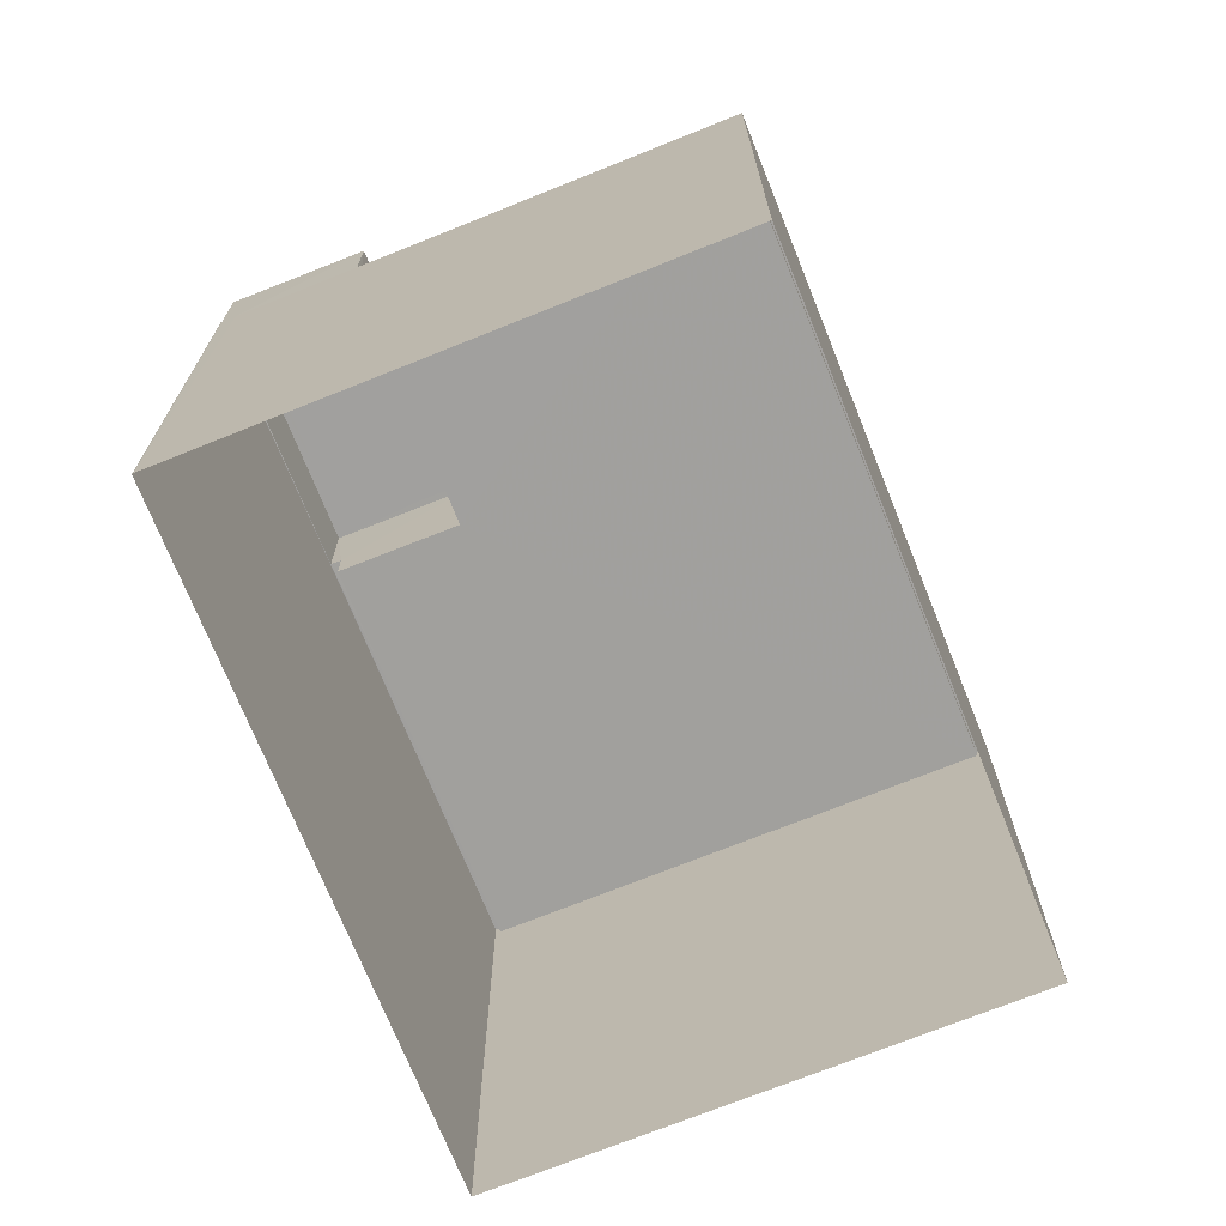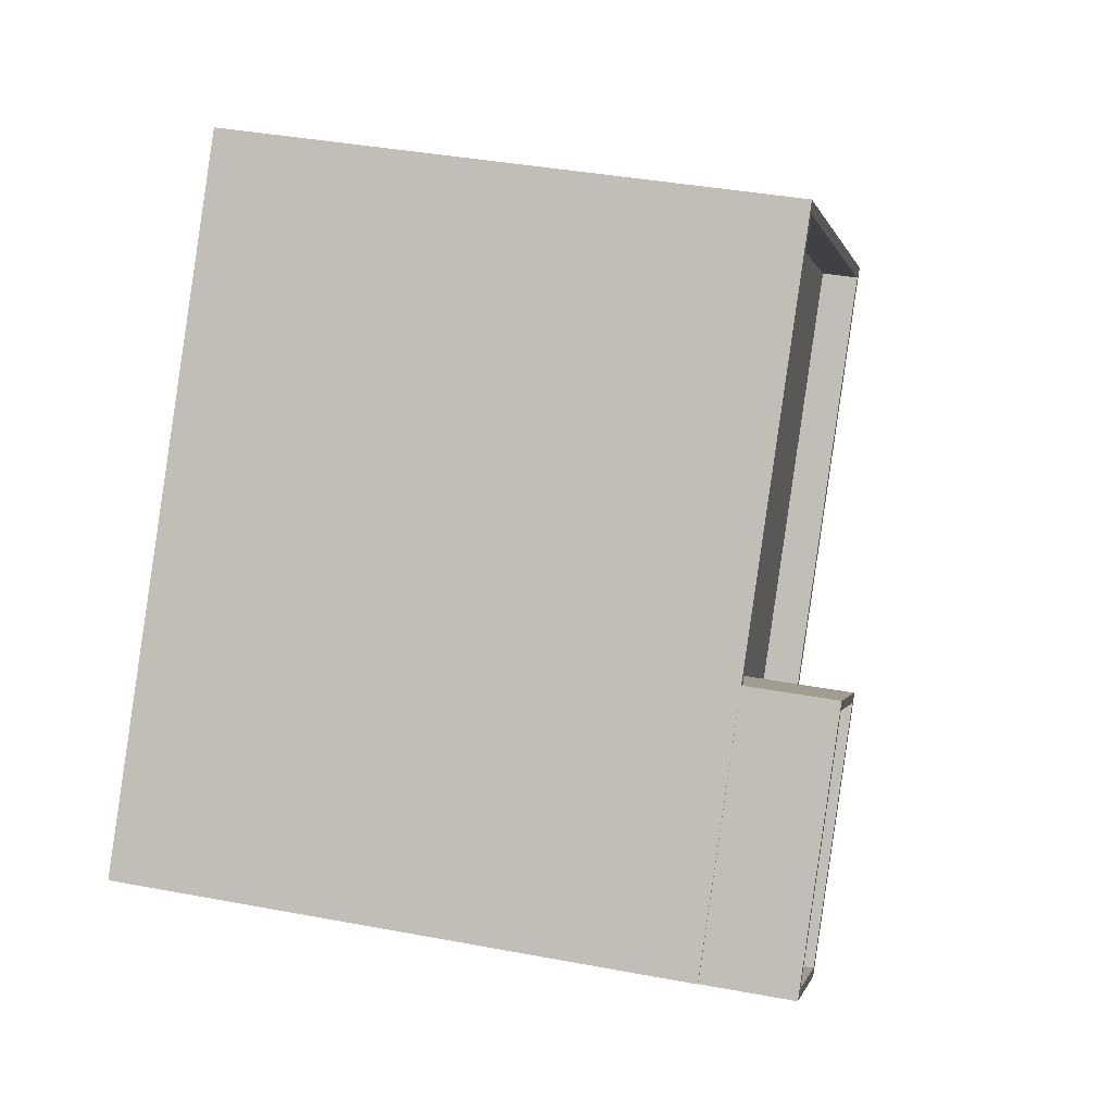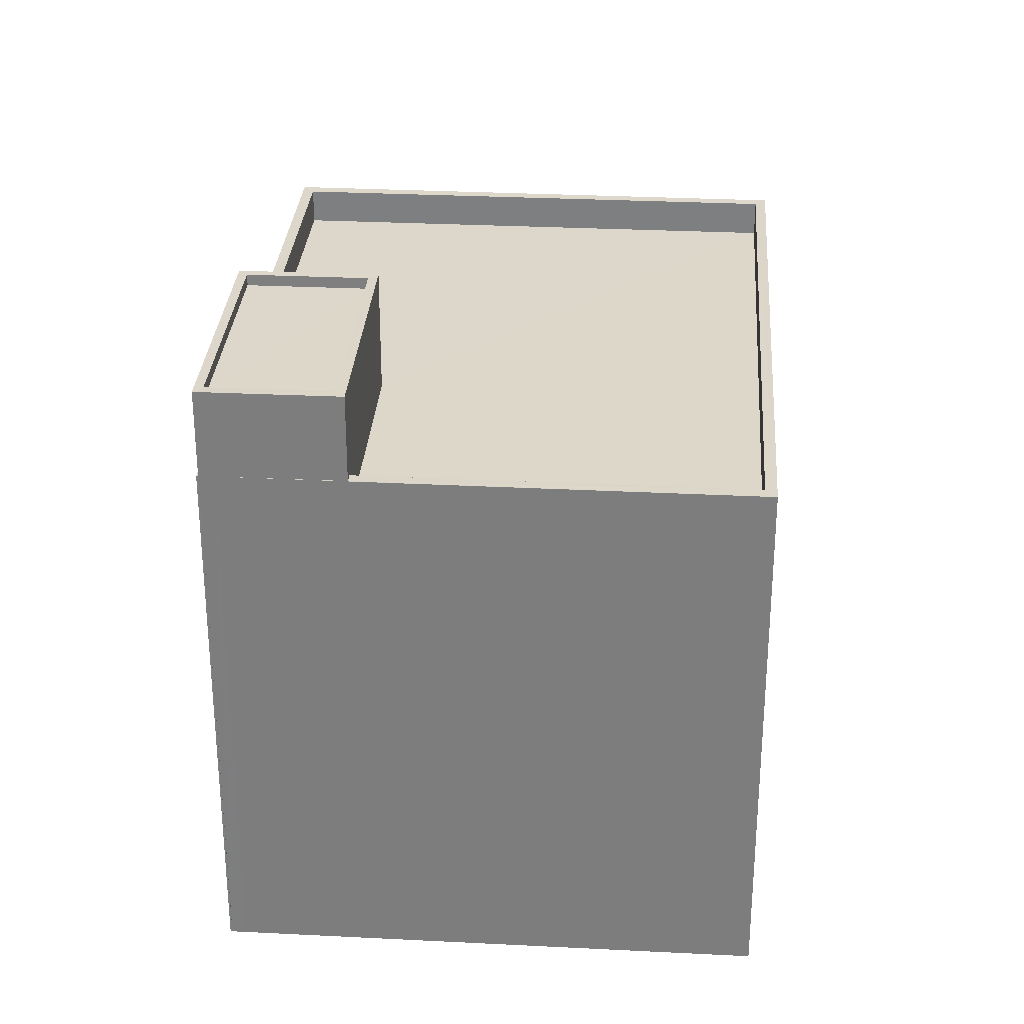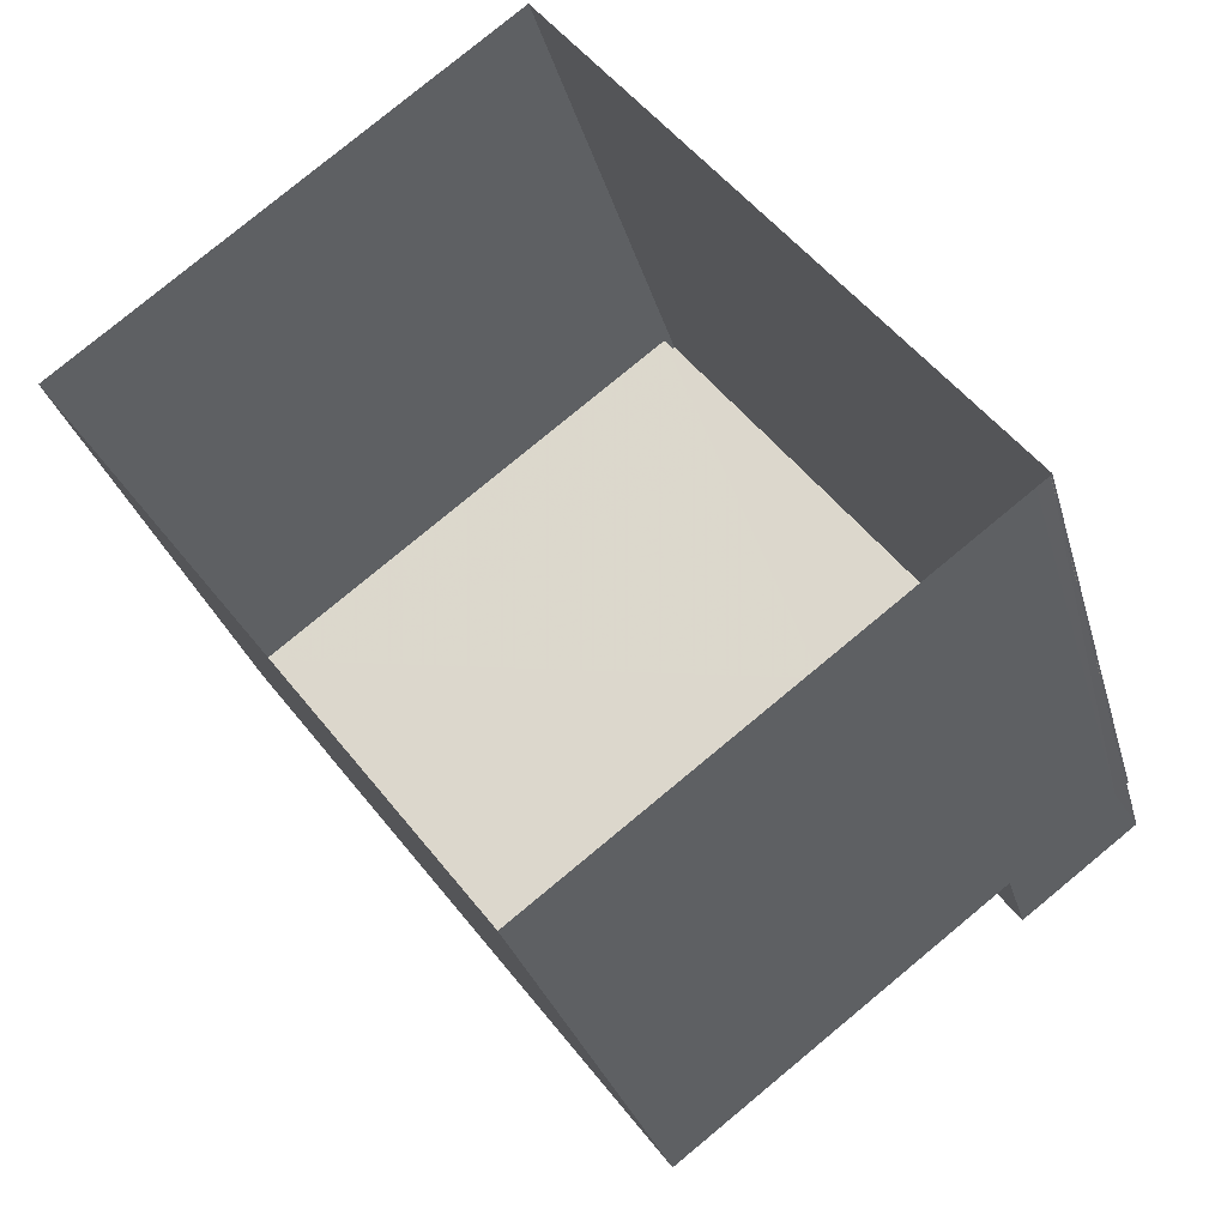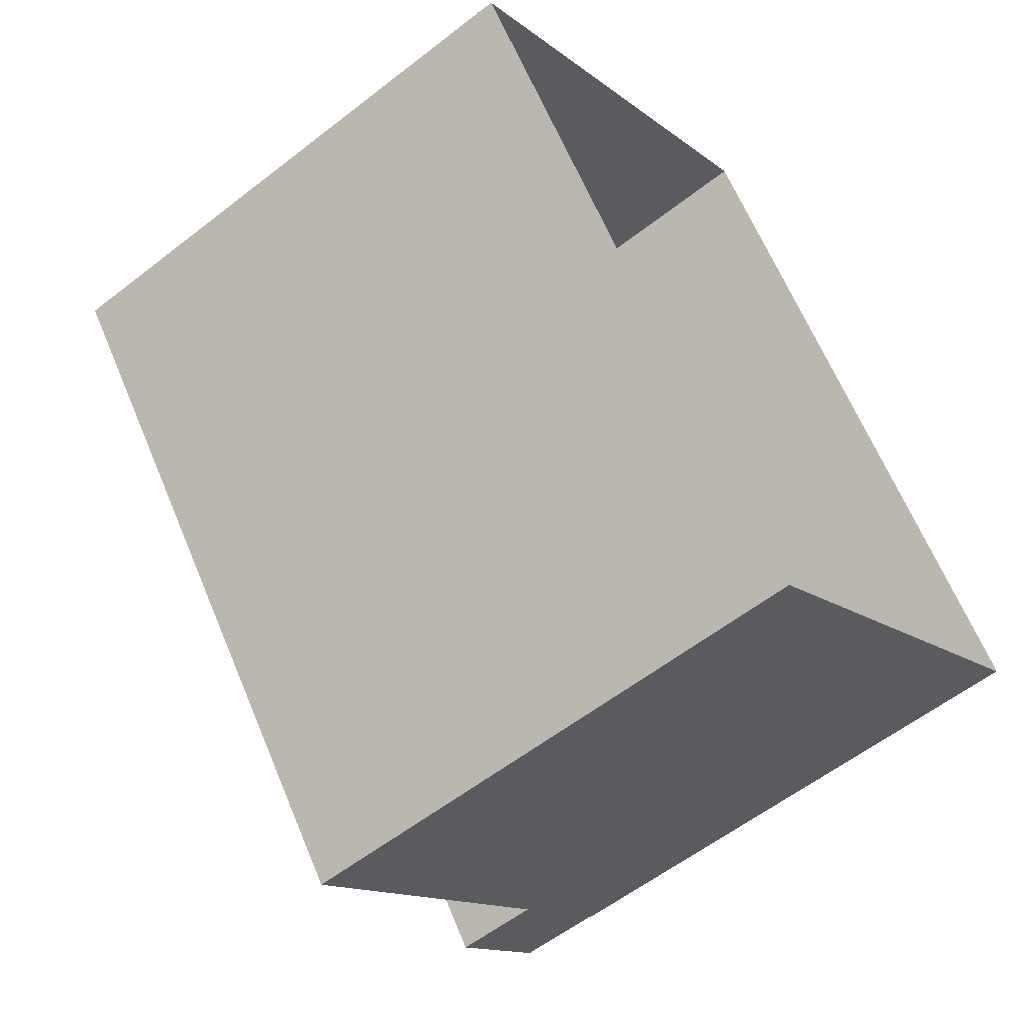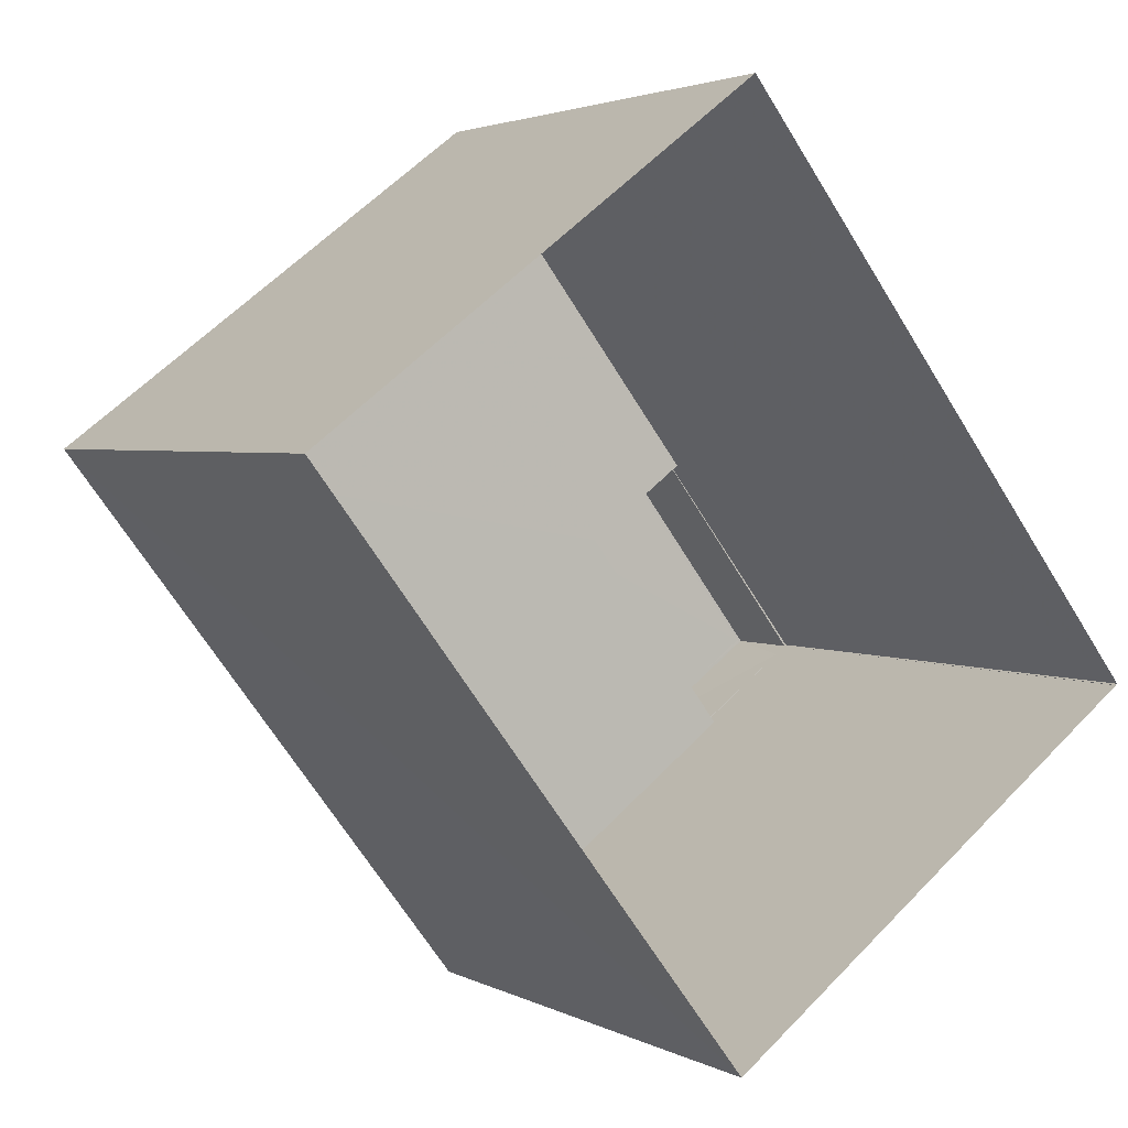
<metadata>
{"format":"obj","ext":"obj","renderer":"f3d","projection":"perspective","resolution":1024,"background":"white","views":[{"elev":-71.7,"azim":-15.4,"up":"+Z"},{"elev":37.8,"azim":-76.4,"up":"+Y"},{"elev":30.4,"azim":-33.1,"up":"+Z"},{"elev":-29.3,"azim":-165.5,"up":"+Y"},{"elev":-57.4,"azim":129.1,"up":"+Y"},{"elev":2.8,"azim":149.6,"up":"+Y"}]}
</metadata>
<code>
v -8.927e+04 -9.996e+04 4.093
v -8.927e+04 -9.996e+04 4.093
v -8.928e+04 -9.997e+04 4.095
v -8.928e+04 -9.997e+04 4.095
v -8.928e+04 -9.997e+04 4.095
v -8.927e+04 -9.998e+04 4.095
v -8.928e+04 -9.997e+04 4.095
v -8.928e+04 -9.997e+04 17.92
v -8.928e+04 -9.997e+04 17.92
v -8.928e+04 -9.997e+04 17.92
v -8.928e+04 -9.997e+04 17.92
v -8.928e+04 -9.996e+04 17.92
v -8.928e+04 -9.996e+04 17.92
v -8.928e+04 -9.997e+04 17.92
v -8.928e+04 -9.997e+04 17.92
v -8.927e+04 -9.998e+04 16
v -8.928e+04 -9.997e+04 16
v -8.928e+04 -9.997e+04 16
v -8.928e+04 -9.997e+04 16
v -8.928e+04 -9.996e+04 16
v -8.928e+04 -9.997e+04 16
v -8.927e+04 -9.996e+04 16
v -8.927e+04 -9.996e+04 16
v -8.927e+04 -9.996e+04 16
v -8.928e+04 -9.996e+04 16
v -8.927e+04 -9.996e+04 16
v -8.927e+04 -9.998e+04 16
v -8.928e+04 -9.997e+04 16
v -8.928e+04 -9.997e+04 17.67
v -8.928e+04 -9.997e+04 17.67
v -8.928e+04 -9.997e+04 17.67
v -8.928e+04 -9.996e+04 17.67
v -8.927e+04 -9.996e+04 15.2
v -8.928e+04 -9.997e+04 15.2
v -8.927e+04 -9.996e+04 15.2
v -8.927e+04 -9.998e+04 15.2
v -8.928e+04 -9.996e+04 15.2
v -8.928e+04 -9.997e+04 15.2
f 1 2 3
f 1 4 5
f 2 6 3
f 4 3 7
f 1 3 4
f 8 9 10
f 11 12 13
f 14 12 11
f 14 10 9
f 8 10 15
f 10 14 11
f 13 12 8
f 15 13 8
f 16 17 18
f 19 20 21
f 16 22 23
f 20 24 21
f 23 22 24
f 20 25 26
f 17 27 28
f 27 16 23
f 26 23 24
f 16 27 17
f 20 26 24
f 29 30 31
f 32 29 31
f 33 34 35
f 35 34 36
f 33 37 34
f 36 34 38
f 13 32 31
f 11 13 31
f 13 29 32
f 13 15 29
f 34 25 14
f 14 25 12
f 34 37 25
f 12 25 20
f 23 33 35
f 23 26 33
f 38 34 28
f 17 28 9
f 9 28 14
f 28 34 14
f 12 19 8
f 8 19 7
f 12 20 19
f 7 19 4
f 17 9 18
f 3 18 7
f 7 18 8
f 18 9 8
f 11 31 30
f 10 11 30
f 18 6 16
f 18 3 6
f 10 30 29
f 15 10 29
f 24 2 1
f 24 22 2
f 23 35 36
f 27 23 36
f 25 33 26
f 25 37 33
f 22 6 2
f 22 16 6
f 38 27 36
f 38 28 27
f 5 24 1
f 5 21 24
f 4 21 5
f 4 19 21

</code>
